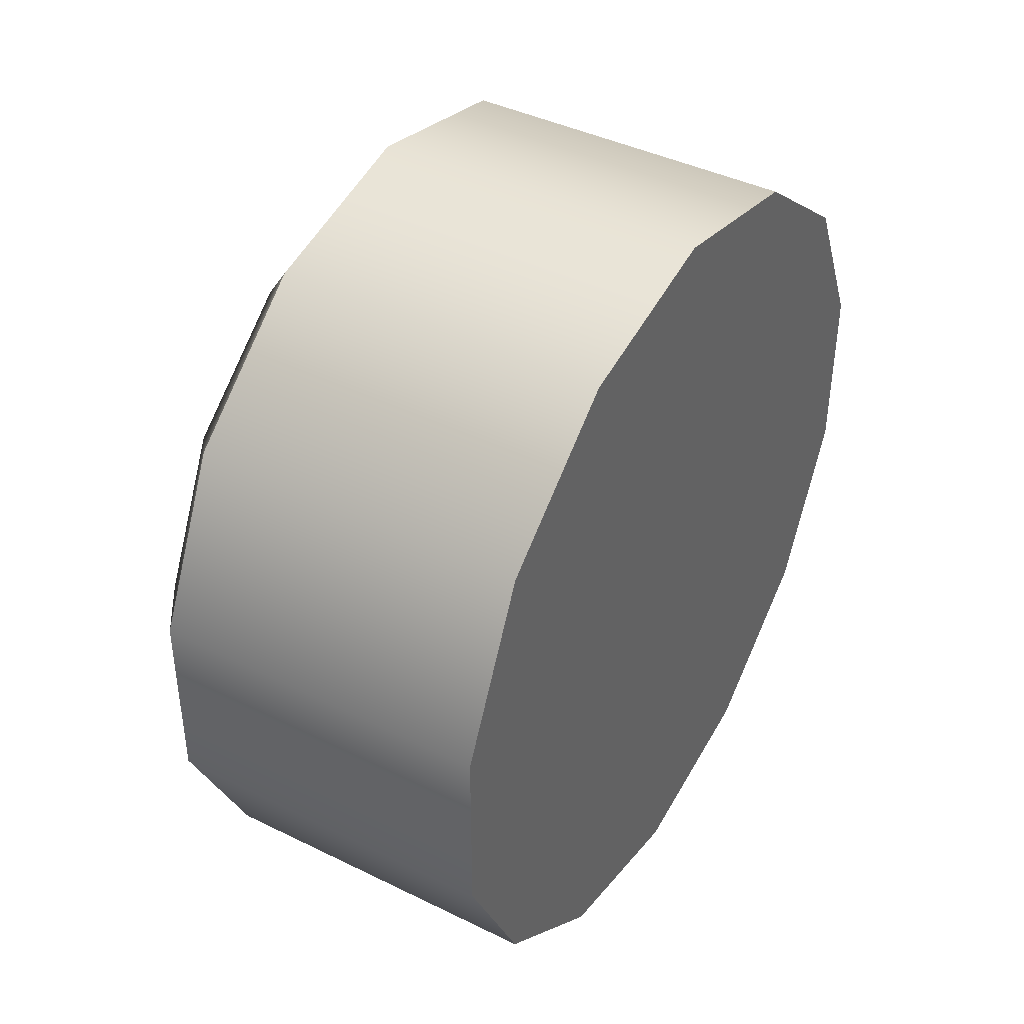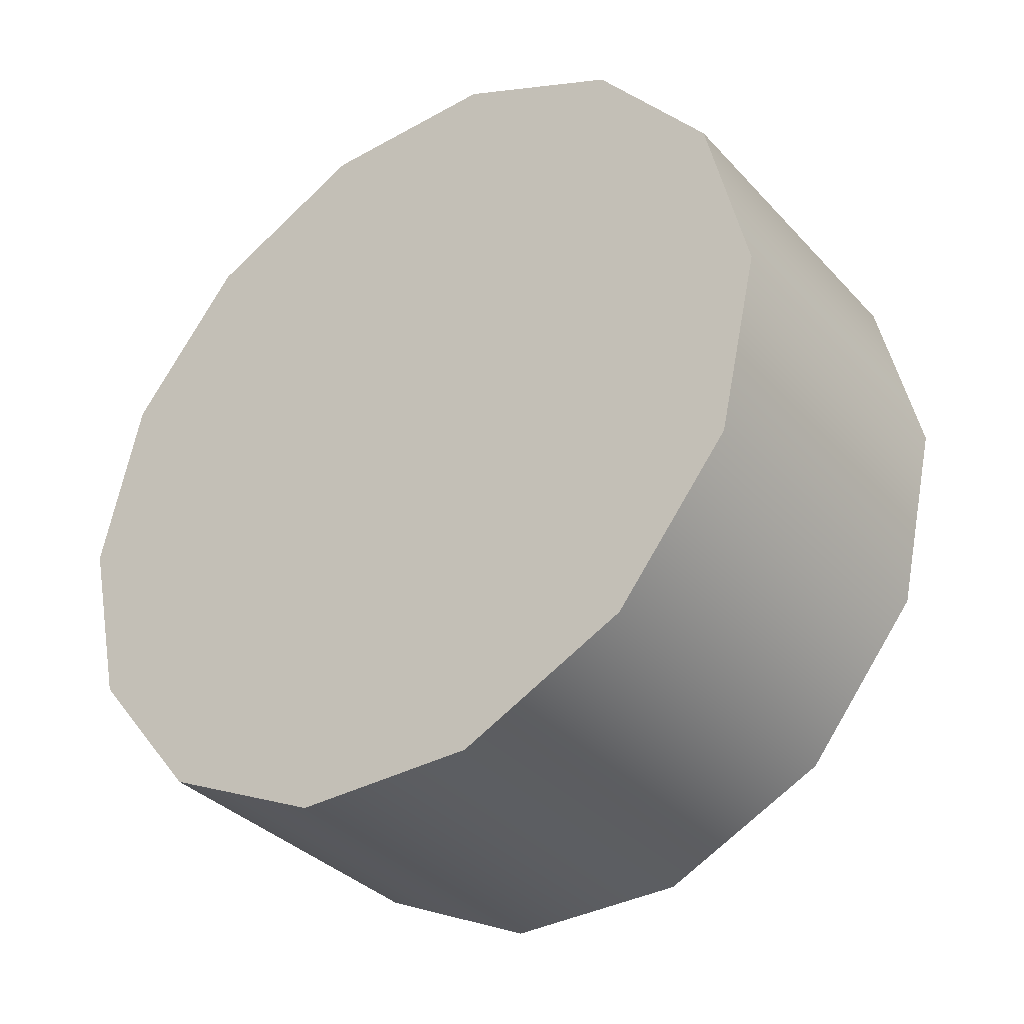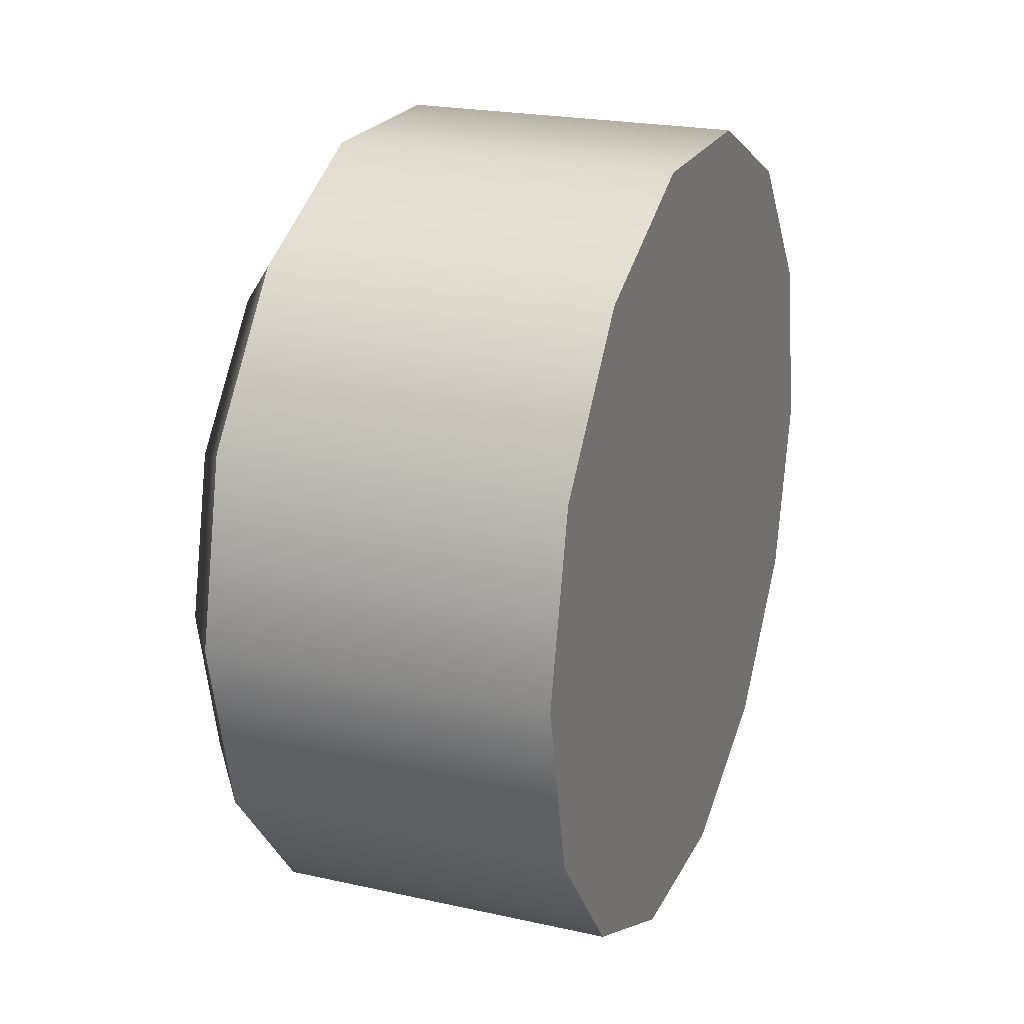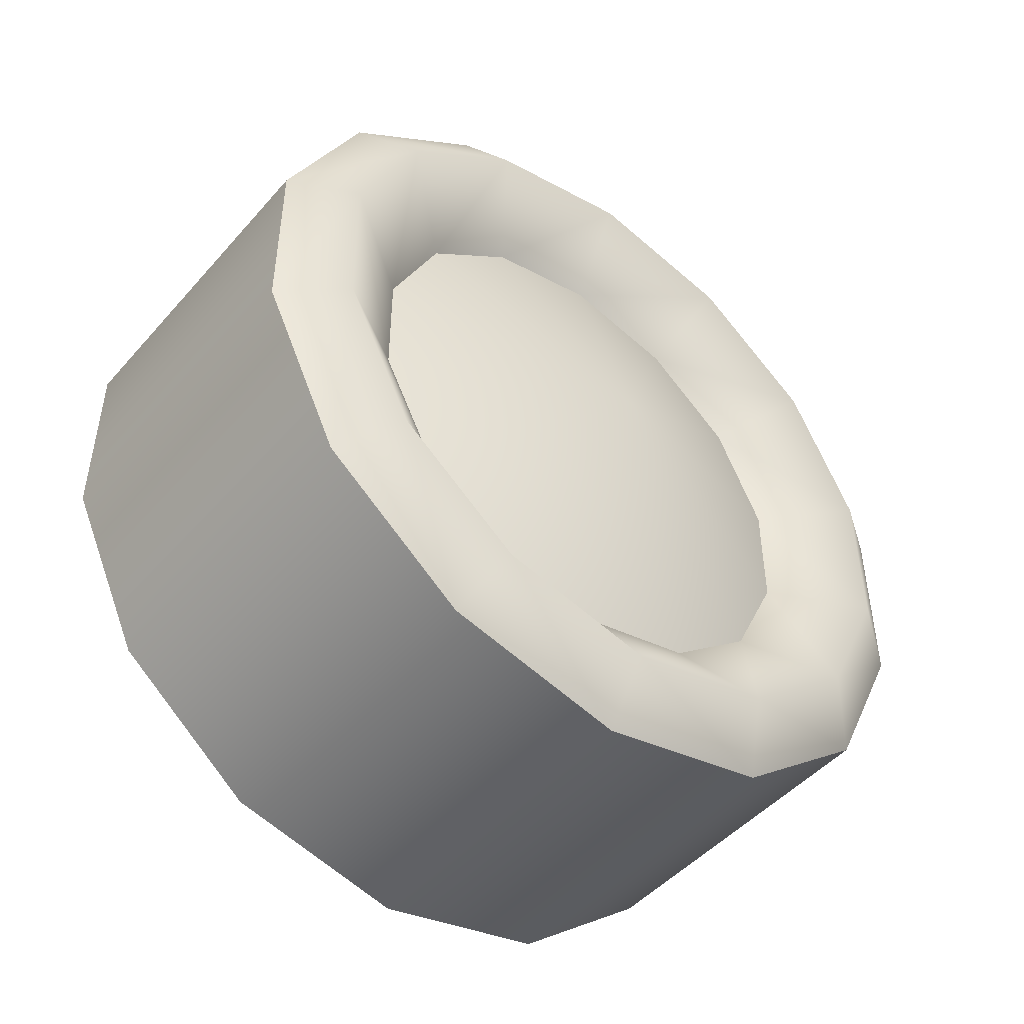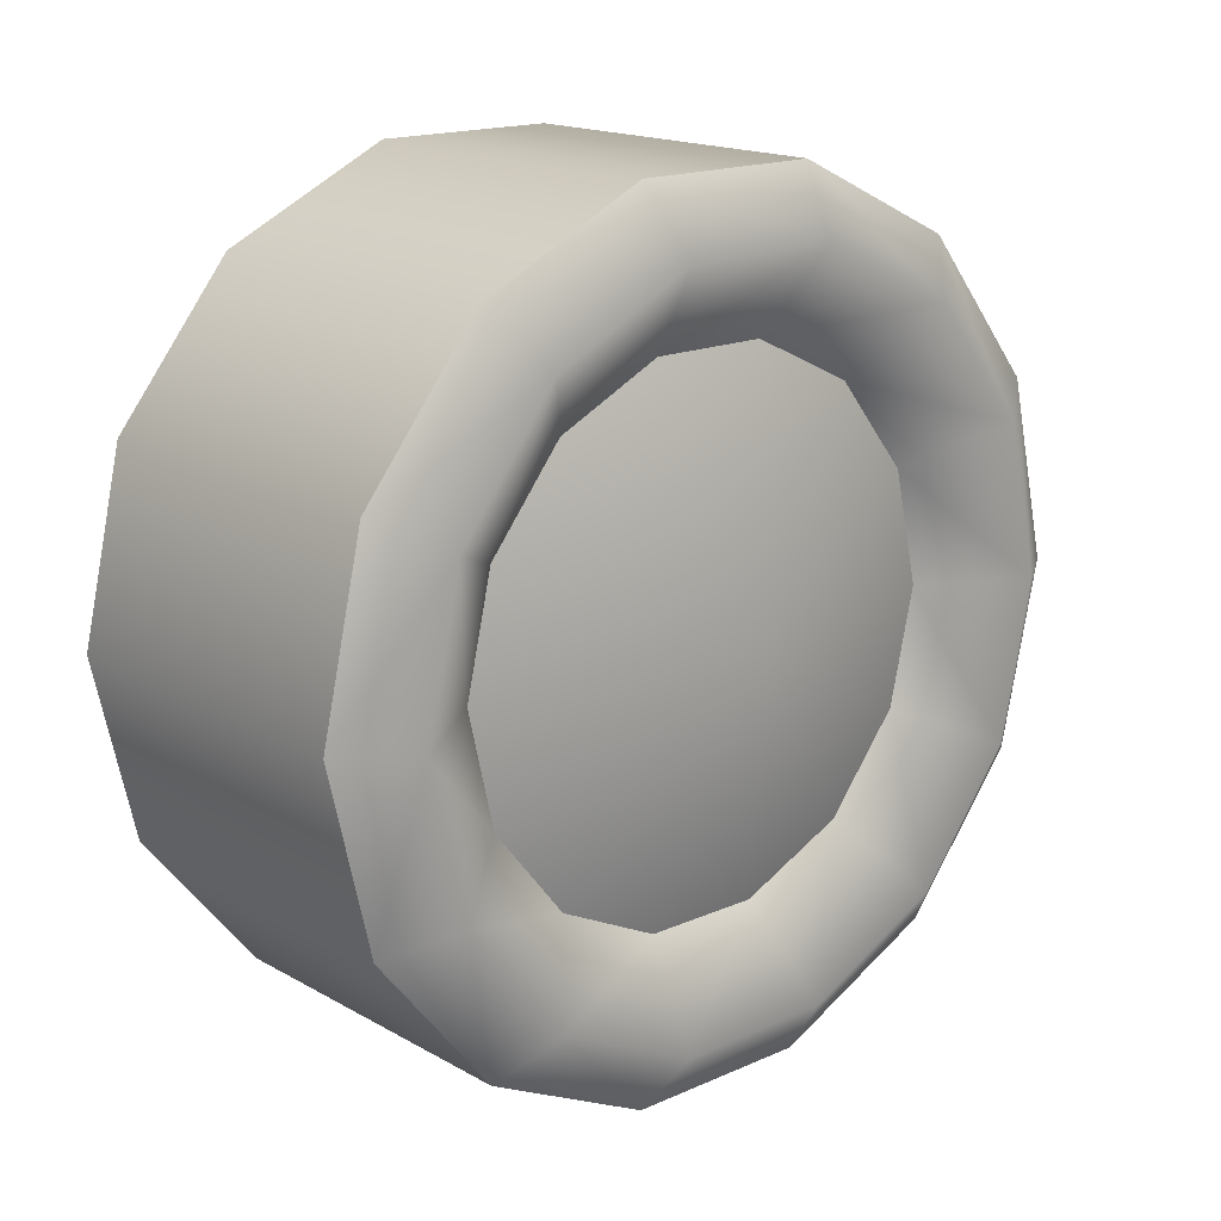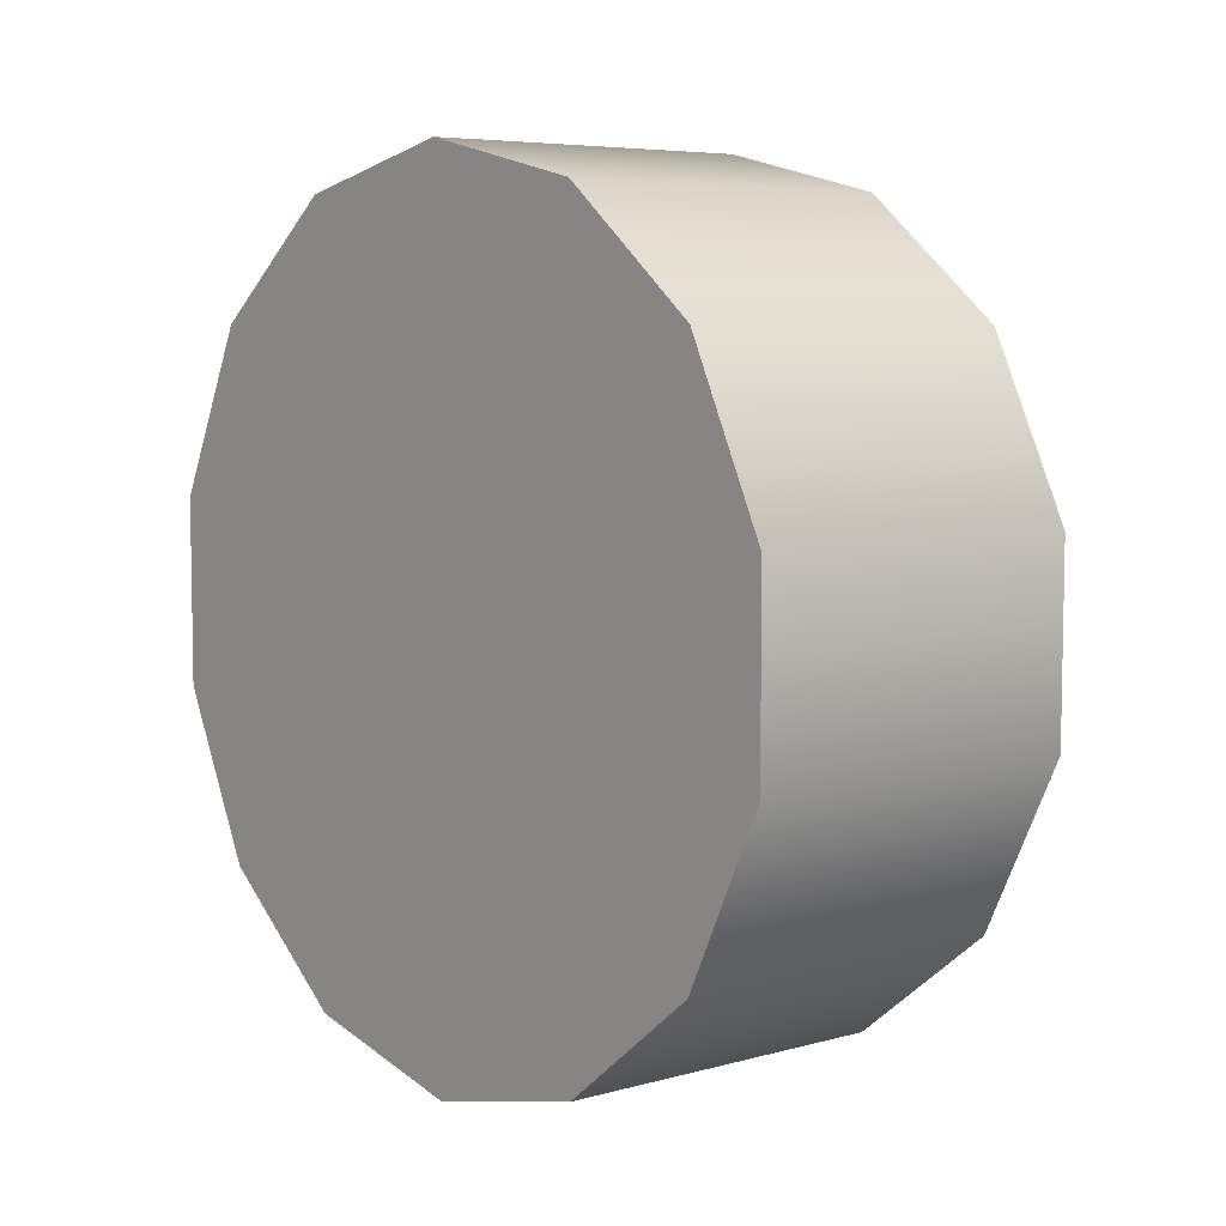
<metadata>
{"format":"obj","ext":"obj","renderer":"f3d","projection":"perspective","resolution":1024,"background":"white","views":[{"elev":41.8,"azim":-149.4,"up":"+Z"},{"elev":-35.1,"azim":-53.6,"up":"+Y"},{"elev":22.6,"azim":-158.9,"up":"+Y"},{"elev":-47.7,"azim":51.0,"up":"+Z"},{"elev":16.8,"azim":48.4,"up":"+Y"},{"elev":6.3,"azim":-39.9,"up":"+Z"}]}
</metadata>
<code>
o wheel_smallcar
v -0.2175 0.3906 -0.3115
v -0.2175 0.3906 0.3115
v -0.2175 0 0.4996
v -0.2175 -0.2168 0.4501
v -0.2175 -0.3906 -0.3115
v -0.2175 -0.2168 -0.4501
v -0.2175 -0.4871 0.1112
v -0.2175 0 -0.4996
v -0.2175 0.2168 -0.4501
v -0.2175 0.4871 -0.1112
v -0.2175 0.4871 0.1112
v -0.2175 0.2168 0.4501
v -0.2175 -0.3906 0.3115
v -0.2175 -0.4871 -0.1112
v 0.1892 0.4866 -0.1109
v 0.1892 0.486 0.1114
v 0.1892 0.3891 0.3115
v 0.1892 0.2149 0.4497
v 0.1892 -0.002017 0.4986
v 0.1892 -0.2187 0.4486
v 0.1892 -0.3922 0.3096
v 0.1892 -0.4876 -0.1134
v 0.1892 -0.2164 -0.4517
v 0.1892 0.000474 -0.5006
v 0.1892 0.2171 -0.4506
v 0.1892 0.3906 -0.3115
v 0.1892 -0.4881 0.109
v 0.1892 -0.3906 -0.3135
v 0.1669 0.1363 -0.284
v 0.1669 -0.000299 -0.3152
v 0.1669 0.2458 -0.1967
v 0.1669 0.3066 -0.07044
v 0.1669 0.3066 0.06967
v 0.1669 0.2458 0.1959
v 0.1669 0.1363 0.2833
v 0.1669 -0.000299 0.3144
v 0.1669 -0.1369 0.2833
v 0.1669 -0.2464 0.1959
v 0.1643 -0.3072 0.06967
v 0.1643 -0.3072 -0.07044
v 0.1669 -0.2464 -0.1967
v 0.1669 -0.1369 -0.284
v 0.2535 0 0
v 0.2421 0.331 -0.2637
v 0.2421 0.411 -0.09319
v 0.2421 0.4091 0.09513
v 0.2421 0.3257 0.264
v 0.2421 0.1773 0.3799
v 0.2421 -0.006708 0.42
v 0.2421 -0.1899 0.3763
v 0.2421 -0.336 0.2574
v 0.2421 -0.416 0.0869
v 0.2421 -0.4141 -0.1014
v 0.2421 -0.3307 -0.2703
v 0.2421 -0.1823 -0.3862
v 0.2421 0.001732 -0.4263
v 0.2421 0.1849 -0.3826
f 1 10 15 26
f 1 9 8 6 5 14 7 13 4 3 12 2 11 10
f 11 2 17 16
f 10 11 16 15
f 9 1 26 25
f 8 9 25 24
f 6 8 24 23
f 5 6 23 28
f 14 5 28 22
f 7 14 22 27
f 13 7 27 21
f 52 53 40 39
f 4 13 21 20
f 3 4 20 19
f 12 3 19 18
f 2 12 18 17
f 30 29 43
f 29 31 43
f 31 32 43
f 32 33 43
f 33 34 43
f 34 35 43
f 35 36 43
f 36 37 43
f 37 38 43
f 38 39 43
f 39 40 43
f 40 41 43
f 41 42 43
f 42 30 43
f 50 51 38 37
f 53 54 41 40
f 56 57 29 30
f 55 56 30 42
f 17 47 46 16
f 16 46 45 15
f 15 45 44 26
f 57 25 26 44
f 48 49 36 35
f 24 56 55 23
f 51 52 39 38
f 23 55 54 28
f 47 48 35 34
f 49 50 37 36
f 27 52 51 21
f 22 53 52 27
f 25 57 56 24
f 28 54 53 22
f 46 47 34 33
f 45 46 33 32
f 44 45 32 31
f 54 55 42 41
f 57 44 31 29
f 18 48 47 17
f 19 49 48 18
f 20 50 49 19
f 21 51 50 20

</code>
